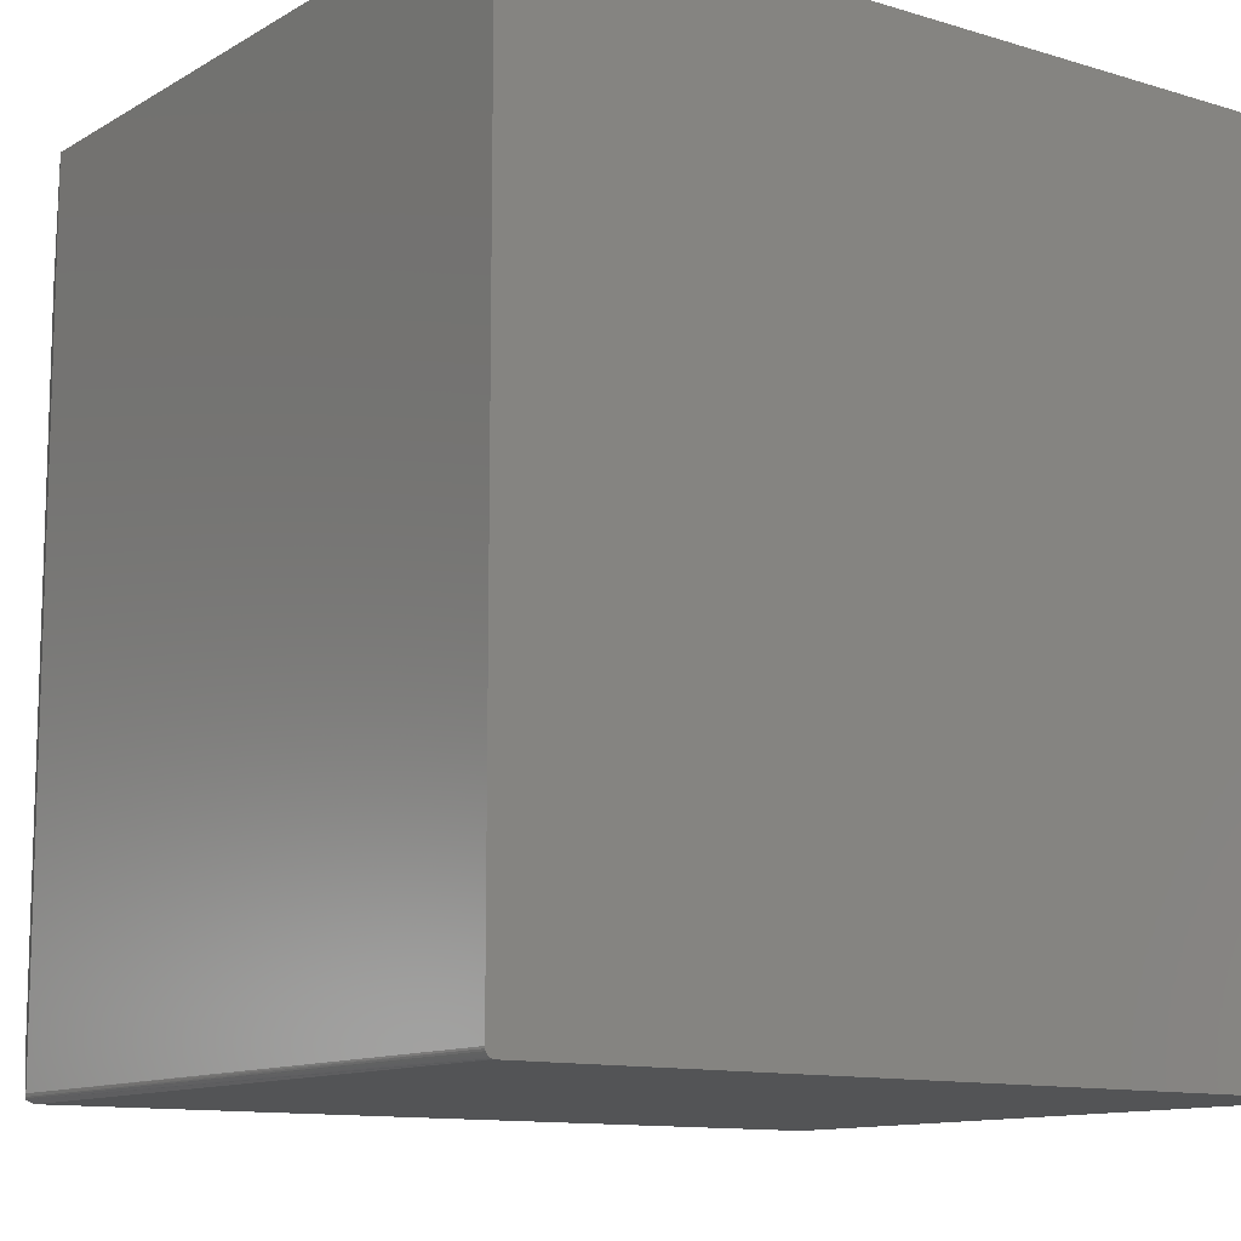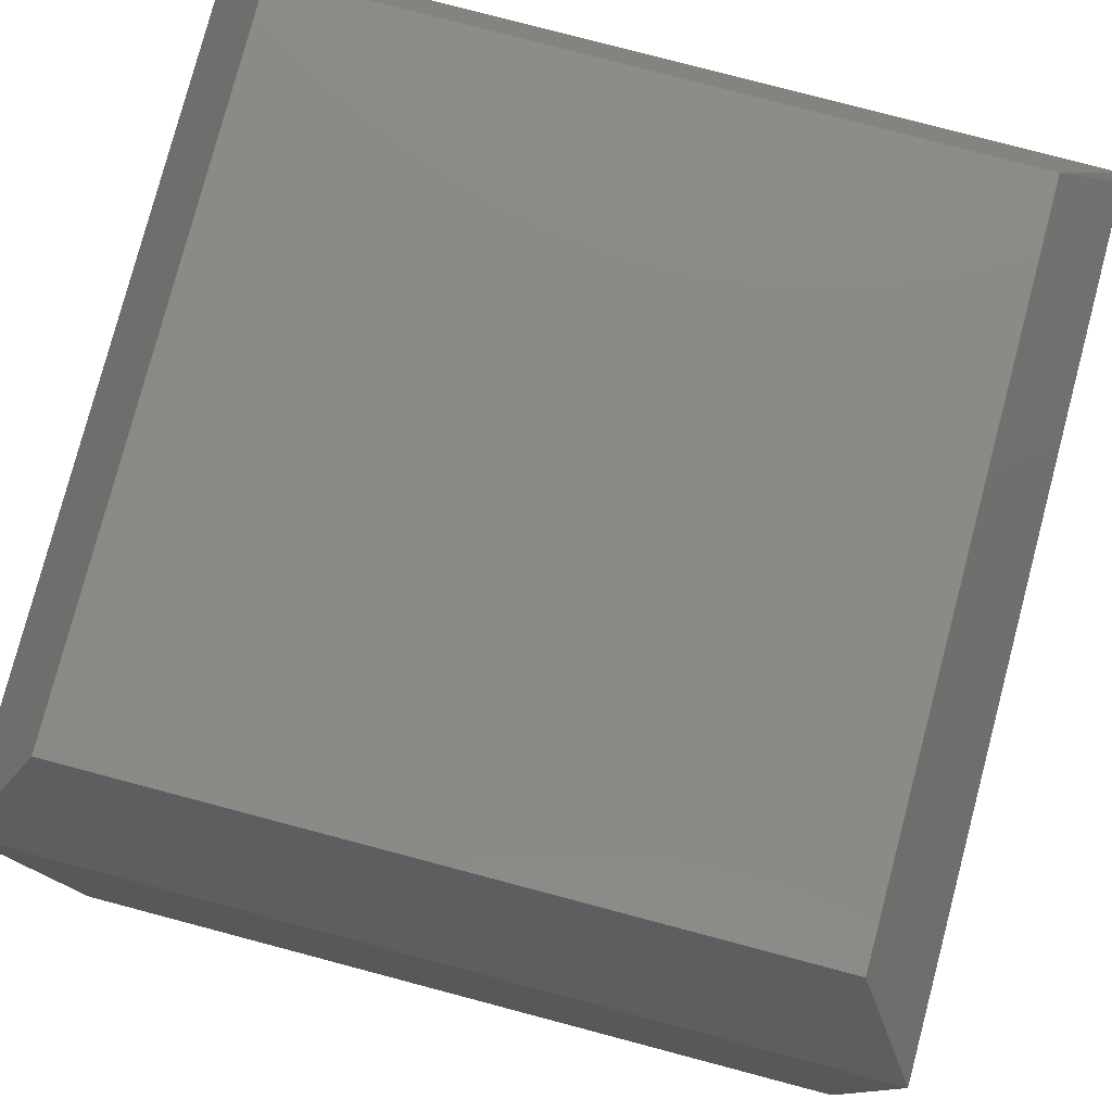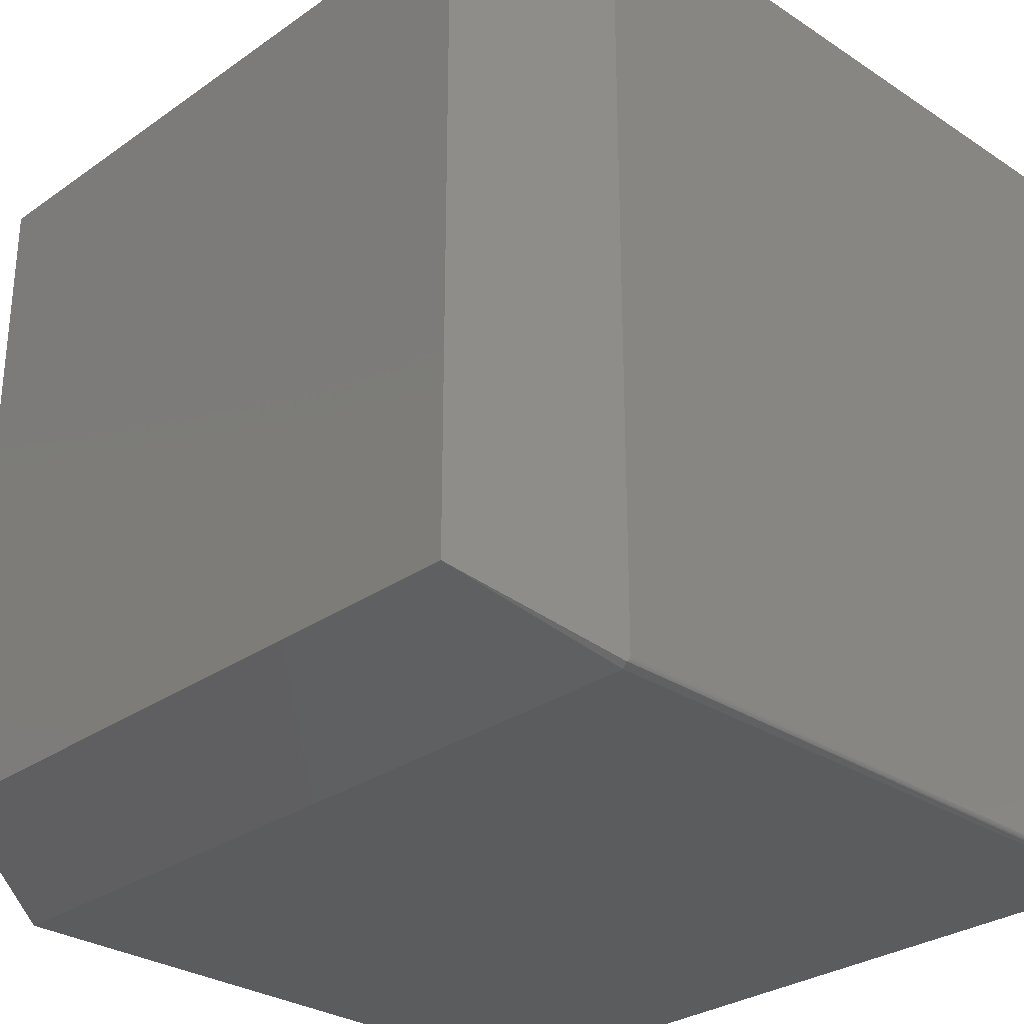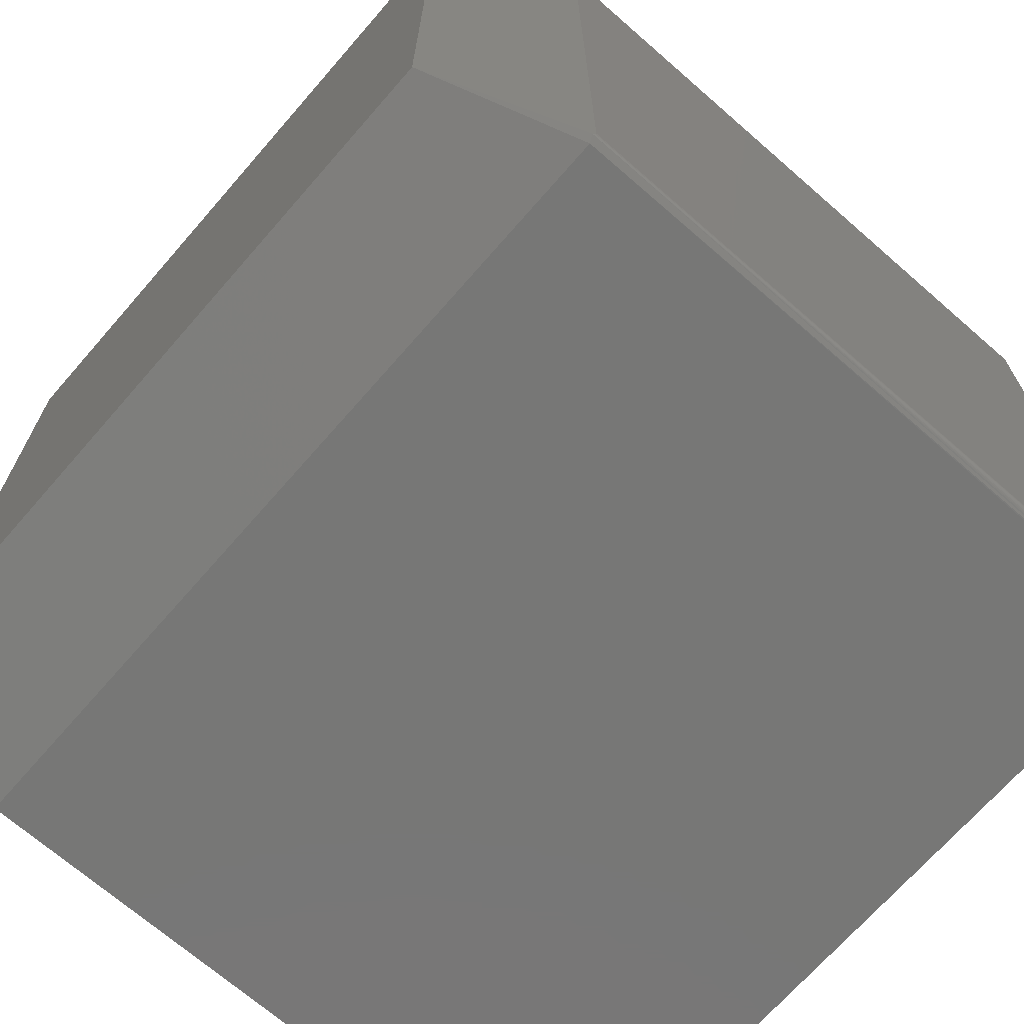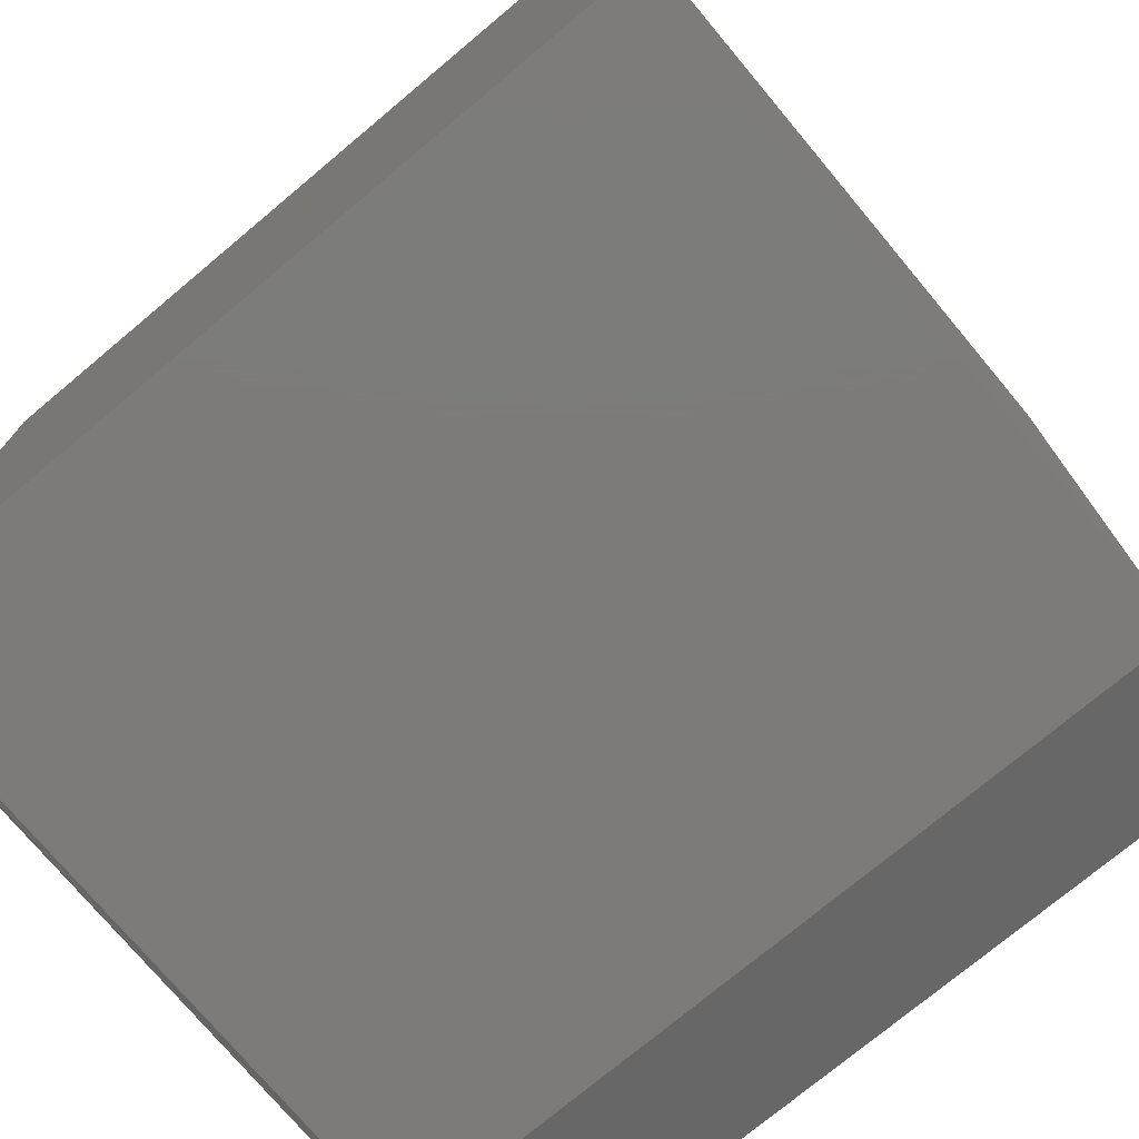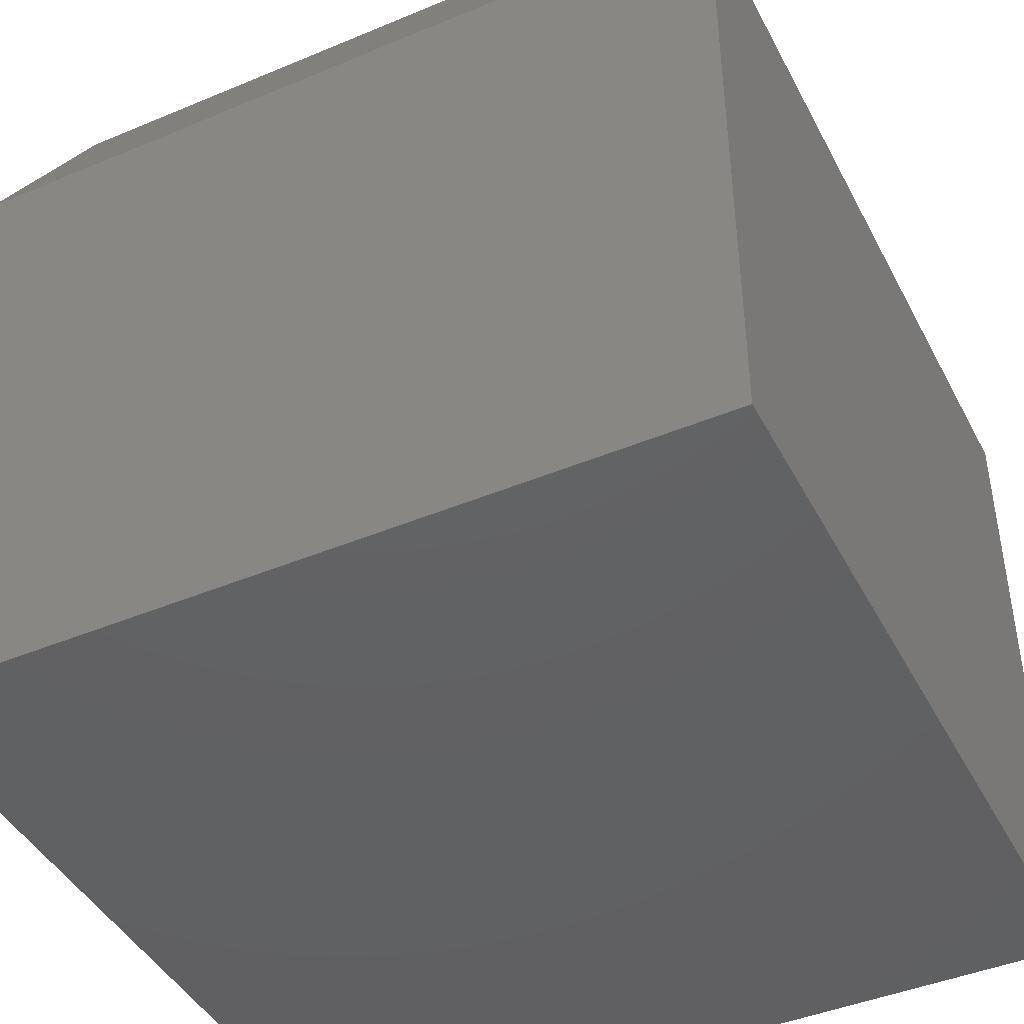
<metadata>
{"format":"stl","ext":"stl","renderer":"f3d","projection":"perspective","resolution":1024,"background":"white","views":[{"elev":-11.6,"azim":143.8,"up":"+Y"},{"elev":78.9,"azim":-75.2,"up":"+Z"},{"elev":-29.3,"azim":45.9,"up":"+Y"},{"elev":-69.7,"azim":48.9,"up":"+Y"},{"elev":-74.9,"azim":-140.1,"up":"+Y"},{"elev":-43.8,"azim":-63.8,"up":"+Z"}]}
</metadata>
<code>
# stl→obj: 24 verts, 44 faces
v 0.3125 -0.3125 0.75
v 0.3672 -0.375 0.6172
v 0.3736 -0.3717 0.6202
v 0.3742 -0.3707 0.6189
v 0.3746 -0.3696 0.618
v 0.375 -0.3672 0.6172
v 0.375 0.375 0.6172
v 0.3125 0.3125 0.75
v 0.375 -0.3672 0
v 0.375 0.375 0
v -0.375 -0.375 0
v 0.3672 -0.375 0
v -0.375 -0.375 0.6172
v 0.3715 -0.3737 0
v 0.3702 -0.3744 0
v 0.3687 -0.3748 0
v -0.375 0.375 0
v 0.3748 -0.3687 0
v 0.3744 -0.3702 0
v 0.3737 -0.3715 0
v 0.3727 -0.3727 0
v -0.3125 -0.3125 0.75
v -0.3125 0.3125 0.75
v -0.375 0.375 0.6172
f 1 2 3
f 1 3 4
f 1 4 5
f 1 5 6
f 1 6 7
f 1 7 8
f 9 10 6
f 6 10 7
f 11 12 13
f 13 12 2
f 14 15 16
f 14 16 12
f 14 12 11
f 17 10 9
f 17 9 18
f 17 18 19
f 17 19 20
f 17 20 21
f 17 21 14
f 17 14 11
f 13 2 22
f 22 2 1
f 12 16 2
f 3 2 16
f 3 16 15
f 3 15 14
f 3 14 21
f 3 21 20
f 3 20 19
f 3 19 4
f 9 6 18
f 18 6 5
f 18 5 19
f 19 5 4
f 22 1 23
f 23 1 8
f 17 11 24
f 24 11 13
f 10 17 7
f 7 17 24
f 7 24 8
f 8 24 23
f 24 13 23
f 23 13 22

</code>
